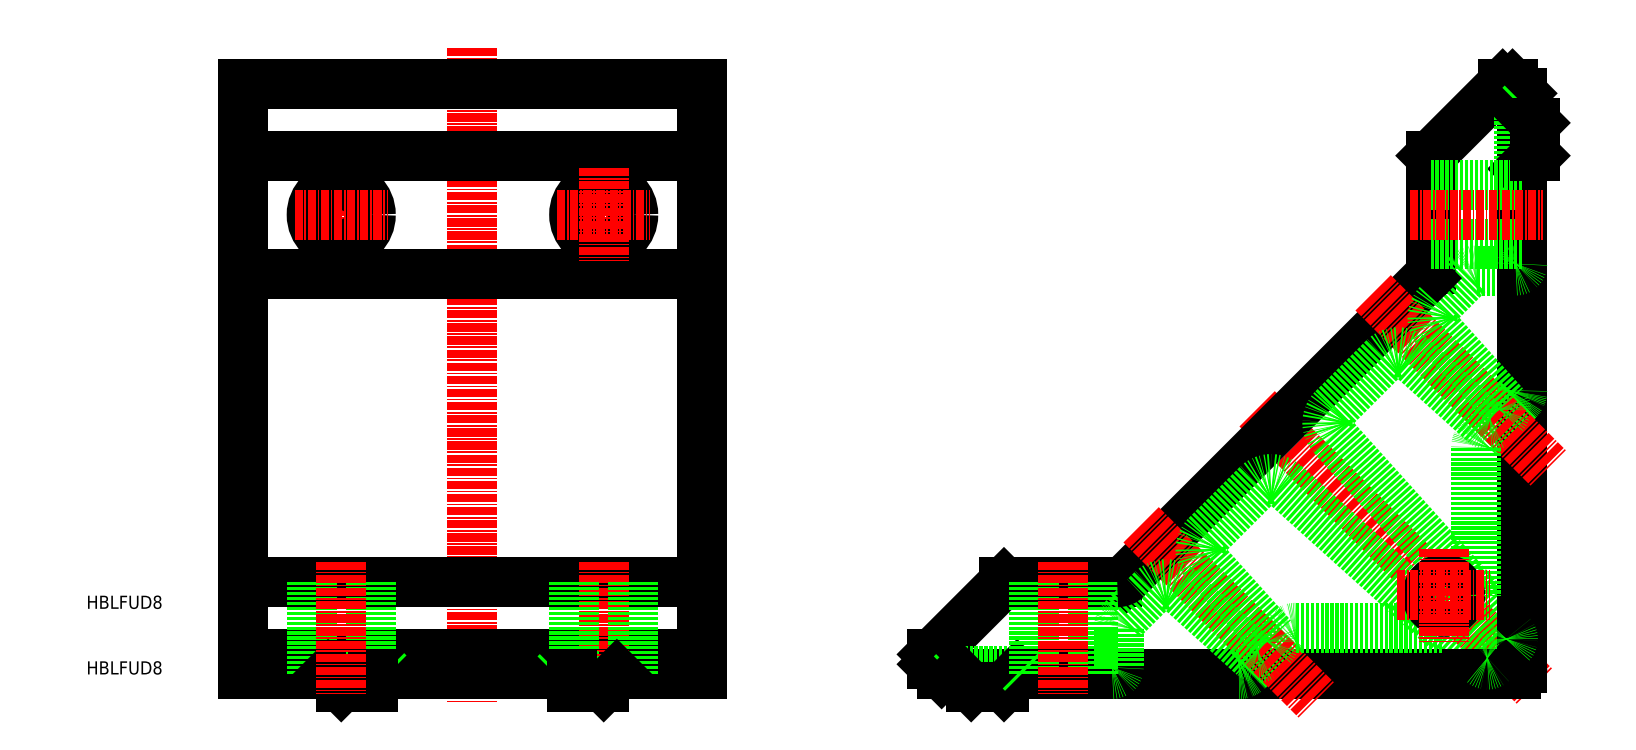
<metadata>
{"format":"dxf","ext":"dxf","renderer":"ezdxf+matplotlib","layout":"modelspace","background":"white","min_lineweight":24,"dpi":150}
</metadata>
<code>
0
SECTION
2
ENTITIES
0
LINE
8
0
10
153.1
20
0.5883
30
0
11
159
21
0.5883
31
0
0
LINE
8
0
10
158.5
20
29.09
30
0
11
160
21
27.59
31
0
0
LINE
8
0
10
157
20
29.09
30
0
11
158.5
21
29.09
31
0
0
LINE
8
0
10
157
20
29.09
30
0
11
146
21
18.09
31
0
0
LINE
8
0
10
146
20
18.09
30
0
11
146
21
0.8284
31
0
0
LINE
8
0
10
151.7
20
0.002529
30
0
11
147.2
21
-4.475
31
0
0
LINE
8
0
10
160
20
-54.55
30
0
11
153.6
21
-60.91
31
0
0
LINE
8
CENTER
10
119.6
20
-20.49
30
0
11
162
21
-62.86
31
0
0
LINE
8
0
10
131
20
-24.63
30
0
11
158.9
21
-55.61
31
0
0
LINE
8
0
10
123.7
20
-31.96
30
0
11
154.7
21
-59.85
31
0
0
LINE
8
0
10
160
20
27.59
30
0
11
160
21
-59.91
31
0
0
LINE
8
0
10
159.4
20
-19.11
30
0
11
153.5
21
-24.99
31
0
0
LINE
8
0
10
145.4
20
-0.5858
30
0
11
99.67
21
-46.33
31
0
0
LINE
8
0
10
71.5
20
-60.91
30
0
11
159
21
-60.91
31
0
0
LINE
8
0
10
81
20
-46.91
30
0
11
98.26
21
-46.91
31
0
0
LINE
8
CENTER
10
137.3
20
-2.809
30
0
11
163.9
21
-29.49
31
0
0
LINE
8
0
10
147.1
20
-8.604
30
0
11
157.3
21
-19.92
31
0
0
LINE
8
0
10
143
20
-12.63
30
0
11
154.4
21
-22.82
31
0
0
LINE
8
0
10
118.2
20
-60.33
30
0
11
124.1
21
-54.45
31
0
0
LINE
8
CENTER
10
101.9
20
-38.16
30
0
11
128.6
21
-64.85
31
0
0
LINE
8
0
10
107.7
20
-47.99
30
0
11
119
21
-58.18
31
0
0
LINE
8
0
10
111.7
20
-43.96
30
0
11
121.9
21
-55.28
31
0
0
LINE
8
0
10
125.5
20
-53.86
30
0
11
148
21
-53.86
31
0
0
LINE
8
0
10
152.9
20
-26.41
30
0
11
152.9
21
-48.96
31
0
0
LINE
8
0
10
103.6
20
-48.09
30
0
11
99.09
21
-52.57
31
0
0
LINE
8
0
10
138.9
20
-12.74
30
0
11
131.2
21
-20.5
31
0
0
LINE
8
0
10
119.6
20
-32.07
30
0
11
111.8
21
-39.83
31
0
0
LINE
8
0
10
70
20
-57.91
30
0
11
70
21
-59.41
31
0
0
LINE
8
0
10
70
20
-59.41
30
0
11
71.5
21
-60.91
31
0
0
LINE
8
0
10
70
20
-57.91
30
0
11
81
21
-46.91
31
0
0
LINE
8
0
10
159.5
20
15.59
30
0
11
160
21
15.09
31
0
0
LINE
8
0
10
159.5
20
25.59
30
0
11
159.5
21
15.59
31
0
0
LINE
8
0
10
162
20
18.09
30
0
11
160
21
16.09
31
0
0
LINE
8
0
10
160
20
25.09
30
0
11
162
21
23.09
31
0
0
LINE
8
0
10
160
20
26.09
30
0
11
159.5
21
25.59
31
0
0
LINE
8
0
10
146
20
13.59
30
0
11
160
21
13.59
31
0
0
LINE
8
0
10
146
20
4.588
30
0
11
160
21
4.588
31
0
0
LINE
8
0
10
98.5
20
-53.99
30
0
11
98.5
21
-59.91
31
0
0
LINE
8
0
10
162
20
23.09
30
0
11
162
21
18.09
31
0
0
LINE
8
0
10
73
20
-60.91
30
0
11
73.5
21
-60.41
31
0
0
LINE
8
0
10
73.5
20
-60.41
30
0
11
83.5
21
-60.41
31
0
0
LINE
8
0
10
74
20
-60.91
30
0
11
76
21
-62.91
31
0
0
LINE
8
0
10
76
20
-62.91
30
0
11
81
21
-62.91
31
0
0
LINE
8
0
10
81
20
-62.91
30
0
11
83
21
-60.91
31
0
0
LINE
8
0
10
85.5
20
-46.91
30
0
11
85.5
21
-60.91
31
0
0
LINE
8
0
10
94.5
20
-46.91
30
0
11
94.5
21
-60.91
31
0
0
LINE
8
0
10
83.5
20
-60.41
30
0
11
84
21
-60.91
31
0
0
LINE
8
CENTER
10
0
20
34.54
30
0
11
0
21
-65.44
31
0
0
LINE
8
0
10
-35
20
29.09
30
0
11
-35
21
-60.91
31
0
0
LINE
8
0
10
35
20
29.09
30
0
11
35
21
-60.91
31
0
0
LINE
8
0
10
-35
20
29.09
30
0
11
35
21
29.09
31
0
0
LINE
8
0
10
-35
20
18.09
30
0
11
35
21
18.09
31
0
0
LINE
8
0
10
-35
20
0
30
0
11
35
21
0
31
0
0
LINE
8
0
10
-35
20
-46.91
30
0
11
35
21
-46.91
31
0
0
LINE
8
0
10
-35
20
-57.91
30
0
11
35
21
-57.91
31
0
0
LINE
8
0
10
-35
20
-59.41
30
0
11
35
21
-59.41
31
0
0
LINE
8
0
10
-35
20
-60.91
30
0
11
35
21
-60.91
31
0
0
LINE
8
0
10
-20
20
-62.91
30
0
11
-15.1
21
-62.91
31
0
0
LINE
8
CENTER
10
-20
20
16.19
30
0
11
-20
21
1.988
31
0
0
LINE
8
CENTER
10
20
20
-43.81
30
0
11
20
21
-64.01
31
0
0
LINE
8
0
10
-15.5
20
-46.91
30
0
11
-15.5
21
-60.91
31
0
0
LINE
8
0
10
-24.5
20
-46.91
30
0
11
-24.5
21
-60.91
31
0
0
LINE
8
0
10
15.5
20
-46.91
30
0
11
15.5
21
-60.91
31
0
0
LINE
8
0
10
24.5
20
-46.91
30
0
11
24.5
21
-60.91
31
0
0
LINE
8
0
10
-15.1
20
-60.41
30
0
11
-15.1
21
-60.91
31
0
0
LINE
8
0
10
15.1
20
-60.41
30
0
11
15.1
21
-60.91
31
0
0
LINE
8
0
10
-22
20
-60.91
30
0
11
-20
21
-62.91
31
0
0
LINE
8
0
10
20
20
-62.91
30
0
11
22
21
-60.91
31
0
0
LINE
8
0
10
15.1
20
-62.91
30
0
11
20
21
-62.91
31
0
0
LINE
8
0
10
-15.1
20
-60.41
30
0
11
-13.1
21
-60.41
31
0
0
LINE
8
0
10
12.6
20
-60.91
30
0
11
13.1
21
-60.41
31
0
0
LINE
8
0
10
-13.1
20
-60.41
30
0
11
-12.6
21
-60.91
31
0
0
LINE
8
0
10
13.1
20
-60.41
30
0
11
15.1
21
-60.41
31
0
0
LINE
8
0
10
-15.1
20
-60.91
30
0
11
-15.1
21
-62.91
31
0
0
LINE
8
0
10
15.1
20
-60.91
30
0
11
15.1
21
-62.91
31
0
0
ARC
8
0
10
159
20
1.588
30
0
40
1
50
270
51
1e-06
0
CIRCLE
8
0
10
148
20
-48.91
30
0
40
2.5
0
ARC
8
0
10
157.6
20
-55.57
30
0
40
1
50
315
51
42
0
ARC
8
0
10
154.7
20
-58.47
30
0
40
1
50
228
51
315
0
ARC
8
0
10
159
20
-59.91
30
0
40
1
50
270
51
1e-06
0
ARC
8
0
10
144
20
0.8284
30
0
40
2
50
315
51
1e-06
0
ARC
8
0
10
98.26
20
-44.91
30
0
40
2
50
270
51
315
0
ARC
8
0
10
155
20
-22.08
30
0
40
1
50
228
51
315
0
ARC
8
0
10
156.5
20
-20.59
30
0
40
1
50
315
51
42
0
ARC
8
0
10
133.3
20
-22.62
30
0
40
3
50
135
51
222
0
ARC
8
0
10
121.7
20
-34.19
30
0
40
3
50
48
51
135
0
ARC
8
0
10
141
20
-14.86
30
0
40
3
50
48
51
135
0
ARC
8
0
10
149.3
20
-6.597
30
0
40
3
50
135
51
222
0
ARC
8
0
10
105.7
20
-50.21
30
0
40
3
50
48
51
135
0
ARC
8
0
10
121.2
20
-55.95
30
0
40
1
50
315
51
42
0
ARC
8
0
10
119.7
20
-57.43
30
0
40
1
50
228
51
315
0
ARC
8
0
10
113.9
20
-41.95
30
0
40
3
50
135
51
222
0
ARC
8
0
10
158
20
-17.7
30
0
40
2
50
315
51
1e-06
0
ARC
8
0
10
116.8
20
-58.91
30
0
40
2
50
270
51
315
0
ARC
8
0
10
125.5
20
-55.86
30
0
40
2
50
90
51
135
0
ARC
8
0
10
154.9
20
-26.41
30
0
40
2
50
135
51
180
0
ARC
8
0
10
153.1
20
-1.412
30
0
40
2
50
90
51
135
0
ARC
8
0
10
100.5
20
-53.99
30
0
40
2
50
135
51
180
0
ARC
8
0
10
97.5
20
-59.91
30
0
40
1
50
270
51
1e-06
0
CIRCLE
8
0
10
20
20
9.088
30
0
40
4.5
0
CIRCLE
8
0
10
-20
20
9.088
30
0
40
4.5
0
LINE
8
CENTER
10
-27.1
20
9.088
30
0
11
-12.9
21
9.088
31
0
0
LINE
8
CENTER
10
12.9
20
9.088
30
0
11
27.1
21
9.088
31
0
0
LINE
8
CENTER
10
20
20
16.19
30
0
11
20
21
1.988
31
0
0
LINE
8
CENTER
10
-20
20
-43.81
30
0
11
-20
21
-64.01
31
0
0
LINE
8
CENTER
10
90
20
-43.81
30
0
11
90
21
-64.01
31
0
0
LINE
8
CENTER
10
142.9
20
9.088
30
0
11
163.1
21
9.088
31
0
0
TEXT
8
0
10
-58.83
20
-50.97
30
0
40
2
1
HBLFUD8
0
TEXT
8
0
10
-58.83
20
-60.97
30
0
40
2
1
HBLFUD8
0
LINE
8
CENTER
10
140.9
20
-48.91
30
0
11
155.1
21
-48.91
31
0
0
LINE
8
CENTER
10
148
20
-41.81
30
0
11
148
21
-56.01
31
0
0
ENDSEC
0
EOF

</code>
